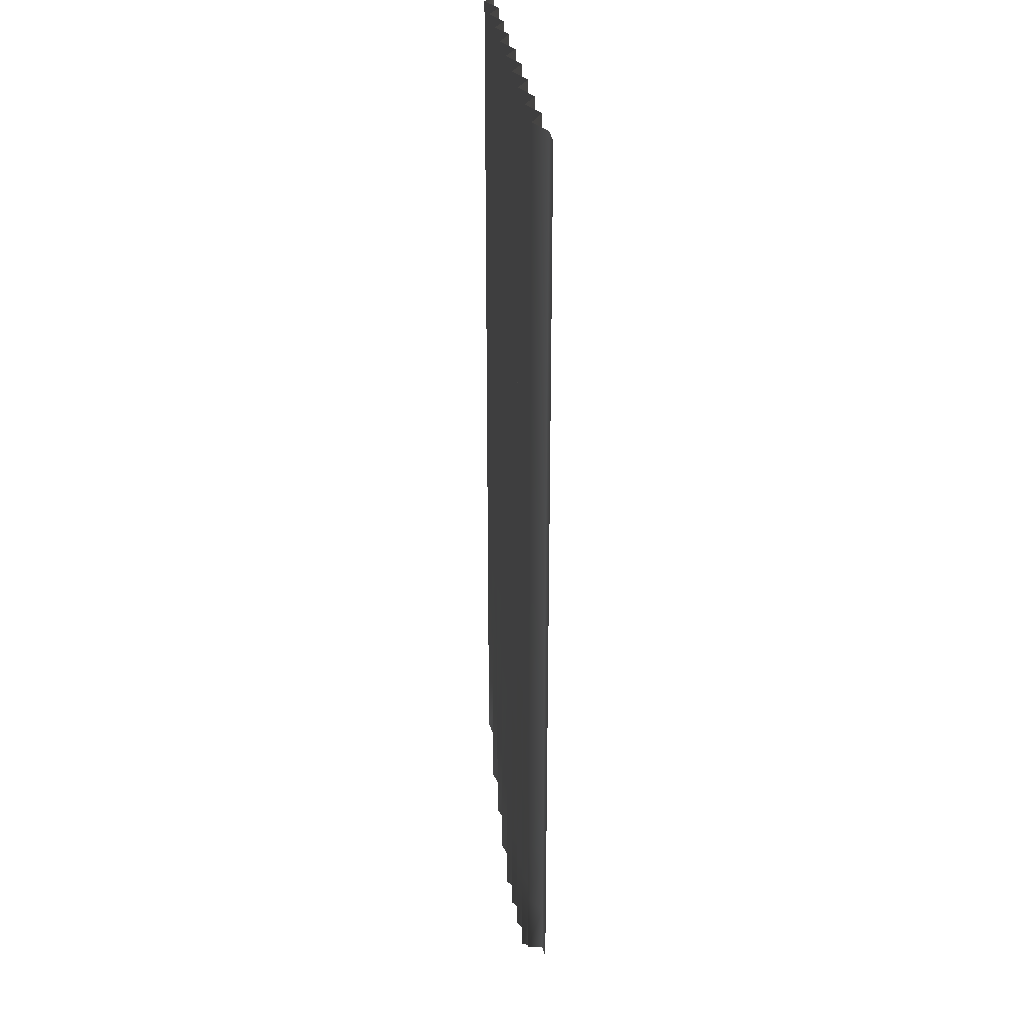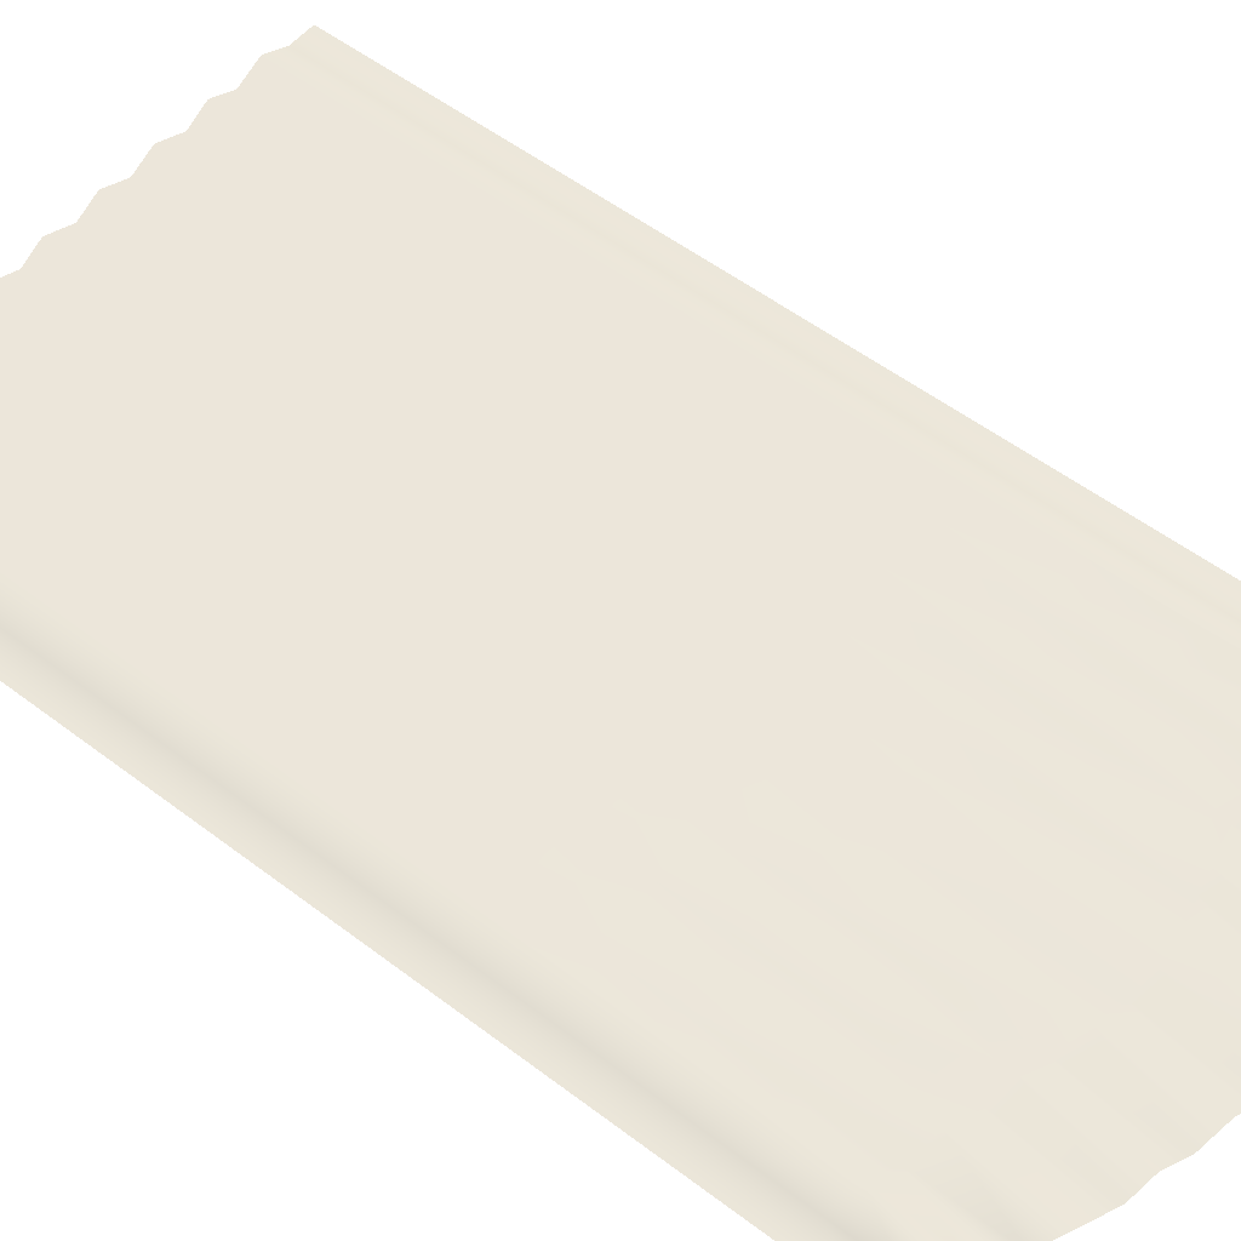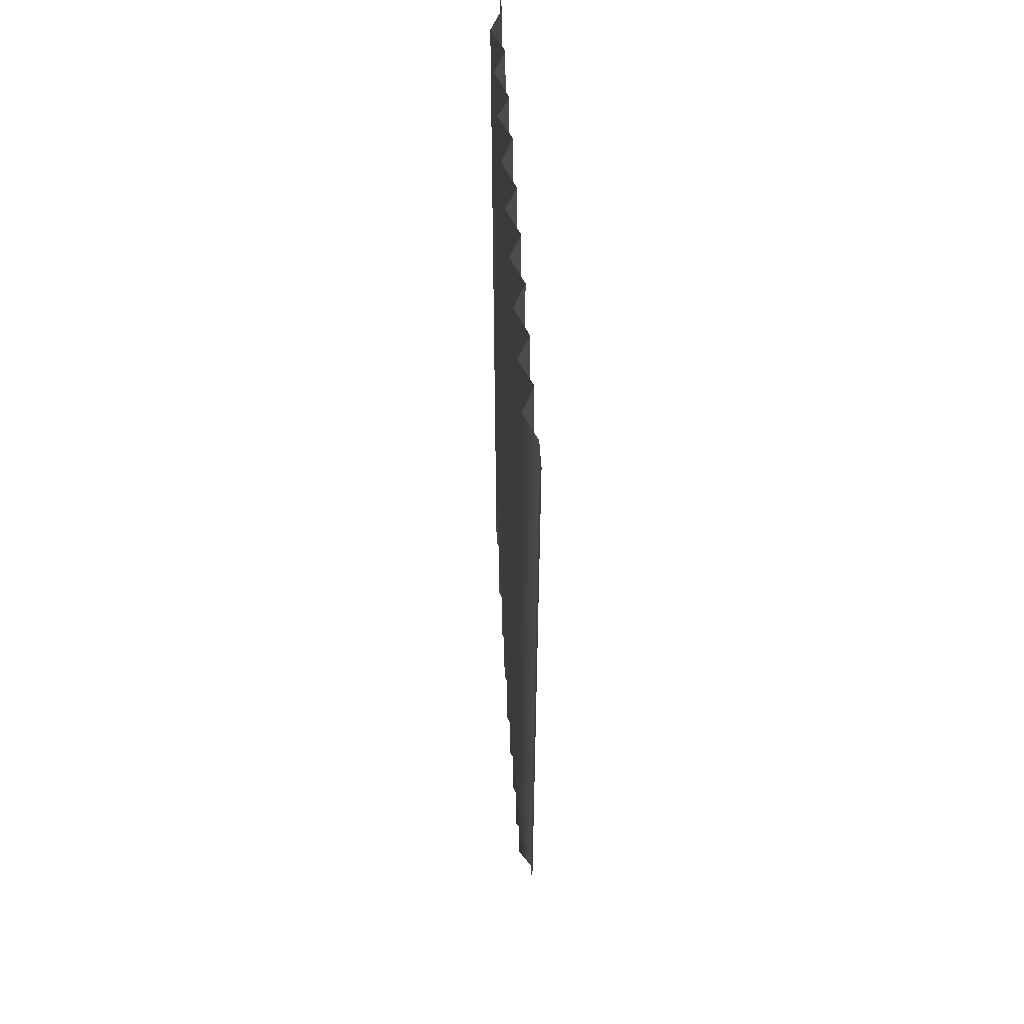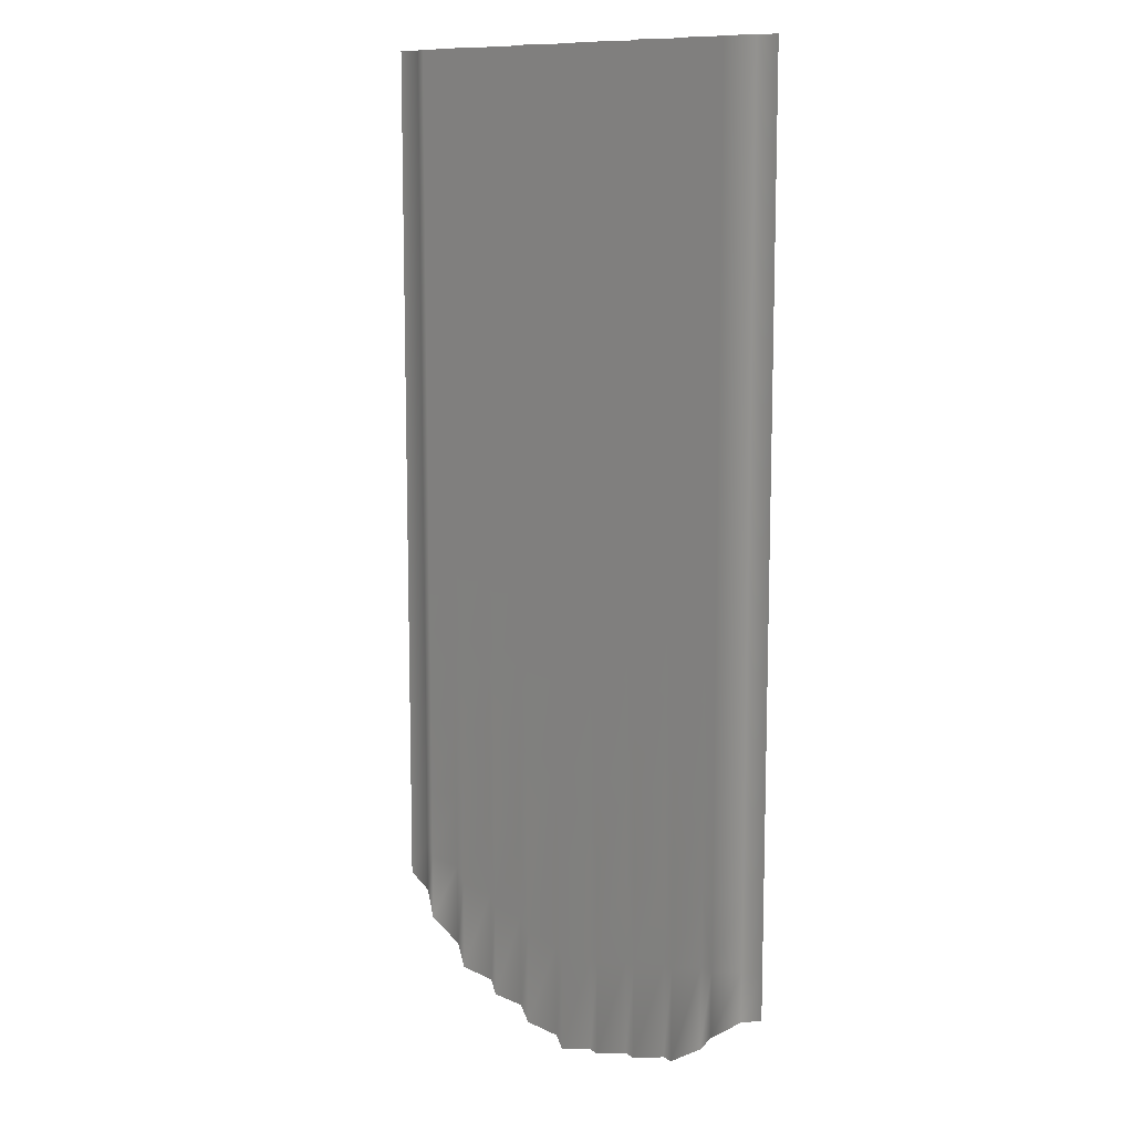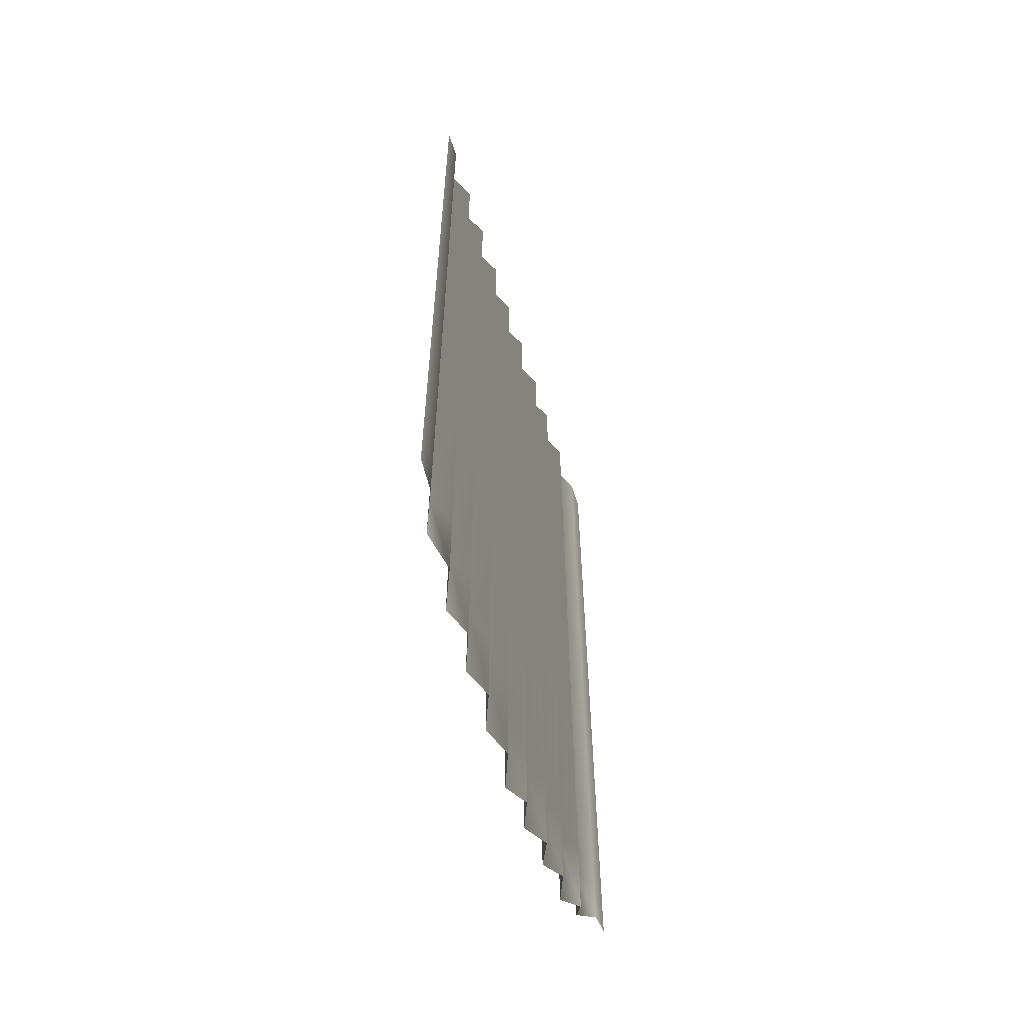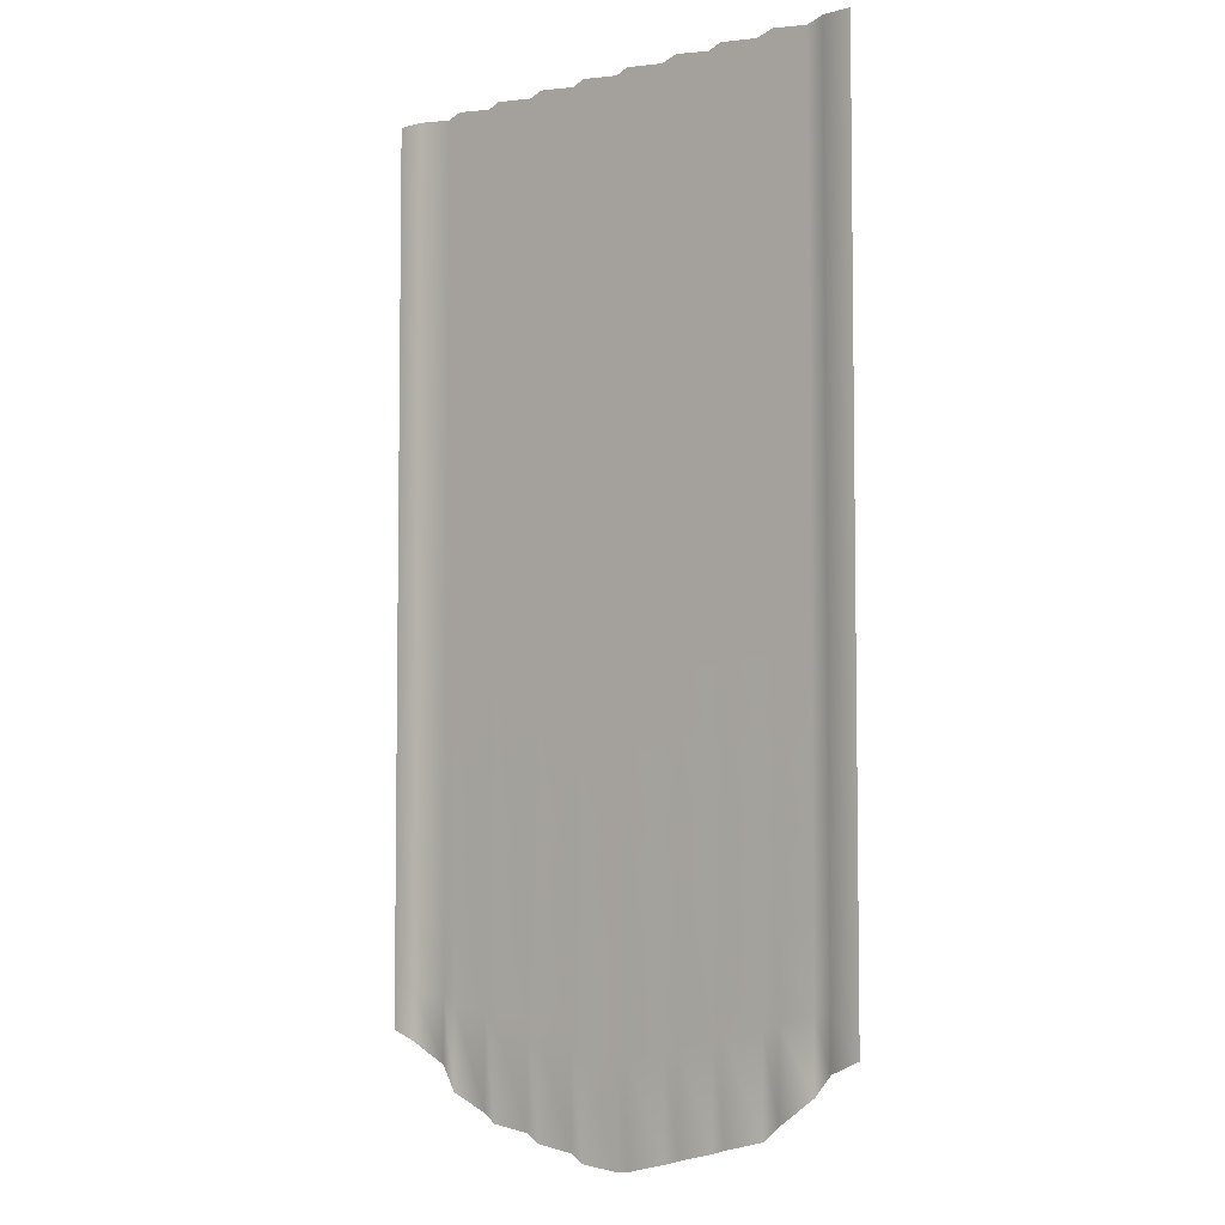
<metadata>
{"format":"obj","ext":"obj","renderer":"f3d","projection":"perspective","resolution":1024,"background":"white","views":[{"elev":27.8,"azim":83.9,"up":"+Y"},{"elev":54.3,"azim":-51.1,"up":"+Z"},{"elev":57.9,"azim":86.3,"up":"+Y"},{"elev":10.9,"azim":50.0,"up":"+Y"},{"elev":-61.6,"azim":107.9,"up":"+Y"},{"elev":-5.1,"azim":-139.1,"up":"+Y"}]}
</metadata>
<code>
g default
v -7e-06 -52.09 -0.8363
v 7.383 -56.75 0.8363
v 14.77 -62.29 0.8363
v 22.15 -64.25 0.8363
v 29.53 -66.14 0.8363
v 36.91 -67.68 0.8363
v 44.3 -66.07 0.8363
v 51.68 -64.23 0.8363
v 59.06 -62.27 0.8363
v 66.44 -56.72 0.8363
v 73.83 -52.51 -0.8363
v -7e-06 -45.99 -0.8363
v 7.383 -47.31 0.8363
v 14.77 -49.41 0.8363
v 22.15 -51.14 0.8363
v 29.53 -52.89 0.8363
v 36.91 -54 0.8363
v 44.3 -52.93 0.8363
v 51.68 -51.25 0.8363
v 59.06 -49.6 0.8363
v 66.44 -47.76 0.8363
v 73.83 -46.69 -0.8363
v -7e-06 -37.09 -0.8363
v 7.383 -37.38 0.8363
v 14.77 -38.15 0.8363
v 22.15 -39.31 0.8363
v 29.53 -40.3 0.8363
v 36.91 -40.68 0.8363
v 44.3 -40.35 0.8363
v 51.68 -39.51 0.8363
v 59.06 -38.41 0.8363
v 66.44 -37.7 0.8363
v 73.83 -37.44 -0.8363
v -7e-06 -26.3 -0.8363
v 7.383 -26.39 0.8363
v 14.77 -26.64 0.8363
v 22.15 -27 0.8363
v 29.53 -27.14 0.8363
v 36.91 -27.14 0.8363
v 44.3 -27.14 0.8363
v 51.68 -27 0.8363
v 59.06 -26.78 0.8363
v 66.44 -26.64 0.8363
v 73.83 -26.58 -0.8363
v -7e-06 -13.59 -0.8363
v 7.383 -13.59 0.8363
v 14.77 -13.59 0.8363
v 22.15 -13.59 0.8363
v 29.53 -13.59 0.8363
v 36.91 -13.59 0.8363
v 44.3 -13.59 0.8363
v 51.68 -13.59 0.8363
v 59.06 -13.59 0.8363
v 66.44 -13.59 0.8363
v 73.83 -13.59 -0.8363
v -7e-06 -0.04788 -0.8363
v 7.383 -0.04788 0.8363
v 14.77 -0.04788 0.8363
v 22.15 -0.04788 0.8363
v 29.53 -0.04788 0.8363
v 36.91 -0.04788 0.8363
v 44.3 -0.04788 0.8363
v 51.68 -0.04788 0.8363
v 59.06 -0.04788 0.8363
v 66.44 -0.04788 0.8363
v 73.83 -0.04788 -0.8363
v -7e-06 13.5 -0.8363
v 7.383 13.5 0.8363
v 14.77 13.5 0.8363
v 22.15 13.5 0.8363
v 29.53 13.5 0.8363
v 36.91 13.5 0.8363
v 44.3 13.5 0.8363
v 51.68 13.5 0.8363
v 59.06 13.5 0.8363
v 66.44 13.5 0.8363
v 73.83 13.5 -0.8363
v -7e-06 27.04 -0.8363
v 7.383 27.04 0.8363
v 14.77 27.04 0.8363
v 22.15 27.04 0.8363
v 29.53 27.04 0.8363
v 36.91 27.04 0.8363
v 44.3 27.04 0.8363
v 51.68 27.04 0.8363
v 59.06 27.04 0.8363
v 66.44 27.04 0.8363
v 73.83 27.04 -0.8363
v -7e-06 40.59 -0.8363
v 7.383 40.59 0.8363
v 14.77 40.59 0.8363
v 22.15 40.59 0.8363
v 29.53 40.59 0.8363
v 36.91 40.59 0.8363
v 44.3 40.59 0.8363
v 51.68 40.59 0.8363
v 59.06 40.59 0.8363
v 66.44 40.59 0.8363
v 73.83 40.59 -0.8363
v -7e-06 54.13 -0.8363
v 7.383 54.13 0.8363
v 14.77 54.13 0.8363
v 22.15 54.13 0.8363
v 29.53 54.13 0.8363
v 36.91 54.13 0.8363
v 44.3 54.13 0.8363
v 51.68 54.13 0.8363
v 59.06 54.13 0.8363
v 66.44 54.13 0.8363
v 73.83 54.13 -0.8363
v -7e-06 67.68 -0.8363
v 7.383 67.68 0.8363
v 14.77 67.68 0.8363
v 22.15 67.68 0.8363
v 29.53 67.68 0.8363
v 36.91 67.68 0.8363
v 44.3 67.68 0.8363
v 51.68 67.68 0.8363
v 59.06 67.68 0.8363
v 66.44 67.68 0.8363
v 73.83 67.68 -0.8363
v 11.19 -60.1 -0.8363
v 11.19 -48.4 -0.8363
v 11.19 -37.72 -0.8363
v 11.19 -26.51 -0.8363
v 11.19 -13.59 -0.8363
v 11.19 -0.04788 -0.8363
v 11.19 13.5 -0.8363
v 11.19 27.04 -0.8363
v 11.19 40.59 -0.8363
v 11.19 54.13 -0.8363
v 11.19 67.68 -0.8363
v 19.06 -63.43 -0.8363
v 19.06 -50.42 -0.8363
v 19.06 -38.77 -0.8363
v 19.06 -26.84 -0.8363
v 19.06 -13.59 -0.8363
v 19.06 -0.04788 -0.8363
v 19.06 13.5 -0.8363
v 19.06 27.04 -0.8363
v 19.06 40.59 -0.8363
v 19.06 54.13 -0.8363
v 19.06 67.68 -0.8363
v 3.913 -53.83 -0.8363
v 3.913 -46.41 -0.8363
v 3.913 -37.17 -0.8363
v 3.913 -26.32 -0.8363
v 3.913 -13.59 -0.8363
v 3.913 -0.04788 -0.8363
v 3.913 13.5 -0.8363
v 3.913 27.04 -0.8363
v 3.913 40.59 -0.8363
v 3.913 54.13 -0.8363
v 3.913 67.68 -0.8363
v 25.83 -65.19 -0.8363
v 25.83 -52 -0.8363
v 25.83 -39.99 -0.8363
v 25.83 -27.09 -0.8363
v 25.83 -13.59 -0.8363
v 25.83 -0.04788 -0.8363
v 25.83 13.5 -0.8363
v 25.83 27.04 -0.8363
v 25.83 40.59 -0.8363
v 25.83 54.13 -0.8363
v 25.83 67.68 -0.8363
v 33.76 -67.21 -0.8363
v 33.76 -53.89 -0.8363
v 33.76 -40.58 -0.8363
v 33.76 -27.14 -0.8363
v 33.76 -13.59 -0.8363
v 33.76 -0.04788 -0.8363
v 33.76 13.5 -0.8363
v 33.76 27.04 -0.8363
v 33.76 40.59 -0.8363
v 33.76 54.13 -0.8363
v 33.76 67.68 -0.8363
v 40.99 -66.91 -0.8363
v 40.99 -53.72 -0.8363
v 40.99 -40.53 -0.8363
v 40.99 -27.14 -0.8363
v 40.99 -13.59 -0.8363
v 40.99 -0.04788 -0.8363
v 40.99 13.5 -0.8363
v 40.99 27.04 -0.8363
v 40.99 40.59 -0.8363
v 40.99 54.13 -0.8363
v 40.99 67.68 -0.8363
v 48.28 -65.09 -0.8363
v 48.28 -52.03 -0.8363
v 48.28 -40.11 -0.8363
v 48.28 -27.13 -0.8363
v 48.28 -13.59 -0.8363
v 48.28 -0.04788 -0.8363
v 48.28 13.5 -0.8363
v 48.28 27.04 -0.8363
v 48.28 40.59 -0.8363
v 48.28 54.13 -0.8363
v 48.28 67.68 -0.8363
v 55.81 -63.21 -0.8363
v 55.81 -50.38 -0.8363
v 55.81 -38.87 -0.8363
v 55.81 -26.87 -0.8363
v 55.81 -13.59 -0.8363
v 55.81 -0.04788 -0.8363
v 55.81 13.5 -0.8363
v 55.81 27.04 -0.8363
v 55.81 40.59 -0.8363
v 55.81 54.13 -0.8363
v 55.81 67.68 -0.8363
v 62.83 -59.84 -0.8363
v 62.83 -48.58 -0.8363
v 62.83 -38 -0.8363
v 62.83 -26.7 -0.8363
v 62.83 -13.59 -0.8363
v 62.83 -0.04788 -0.8363
v 62.83 13.5 -0.8363
v 62.83 27.04 -0.8363
v 62.83 40.59 -0.8363
v 62.83 54.13 -0.8363
v 62.83 67.68 -0.8363
v 70.22 -53.84 -0.8363
v 70.22 -47.03 -0.8363
v 70.22 -37.5 -0.8363
v 70.22 -26.59 -0.8363
v 70.22 -13.59 -0.8363
v 70.22 -0.04788 -0.8363
v 70.22 13.5 -0.8363
v 70.22 27.04 -0.8363
v 70.22 40.59 -0.8363
v 70.22 54.13 -0.8363
v 70.22 67.68 -0.8363
g _Window_with_curtain1:pPlane1 _Window_with_curtain1:group4
f 1 144 145 12
f 2 122 123 13
f 3 133 134 14
f 4 155 156 15
f 5 166 167 16
f 6 177 178 17
f 7 188 189 18
f 8 199 200 19
f 9 210 211 20
f 10 221 222 21
f 12 145 146 23
f 13 123 124 24
f 14 134 135 25
f 15 156 157 26
f 16 167 168 27
f 17 178 179 28
f 18 189 190 29
f 19 200 201 30
f 20 211 212 31
f 21 222 223 32
f 23 146 147 34
f 24 124 125 35
f 25 135 136 36
f 26 157 158 37
f 27 168 169 38
f 28 179 180 39
f 29 190 191 40
f 30 201 202 41
f 31 212 213 42
f 32 223 224 43
f 34 147 148 45
f 35 125 126 46
f 36 136 137 47
f 37 158 159 48
f 38 169 170 49
f 39 180 181 50
f 40 191 192 51
f 41 202 203 52
f 42 213 214 53
f 43 224 225 54
f 45 148 149 56
f 46 126 127 57
f 47 137 138 58
f 48 159 160 59
f 49 170 171 60
f 50 181 182 61
f 51 192 193 62
f 52 203 204 63
f 53 214 215 64
f 54 225 226 65
f 56 149 150 67
f 57 127 128 68
f 58 138 139 69
f 59 160 161 70
f 60 171 172 71
f 61 182 183 72
f 62 193 194 73
f 63 204 205 74
f 64 215 216 75
f 65 226 227 76
f 67 150 151 78
f 68 128 129 79
f 69 139 140 80
f 70 161 162 81
f 71 172 173 82
f 72 183 184 83
f 73 194 195 84
f 74 205 206 85
f 75 216 217 86
f 76 227 228 87
f 78 151 152 89
f 79 129 130 90
f 80 140 141 91
f 81 162 163 92
f 82 173 174 93
f 83 184 185 94
f 84 195 196 95
f 85 206 207 96
f 86 217 218 97
f 87 228 229 98
f 89 152 153 100
f 90 130 131 101
f 91 141 142 102
f 92 163 164 103
f 93 174 175 104
f 94 185 186 105
f 95 196 197 106
f 96 207 208 107
f 97 218 219 108
f 98 229 230 109
f 100 153 154 111
f 101 131 132 112
f 102 142 143 113
f 103 164 165 114
f 104 175 176 115
f 105 186 187 116
f 106 197 198 117
f 107 208 209 118
f 108 219 220 119
f 109 230 231 120
f 122 3 14 123
f 124 123 14 25
f 125 124 25 36
f 126 125 36 47
f 127 126 47 58
f 128 127 58 69
f 129 128 69 80
f 130 129 80 91
f 131 130 91 102
f 132 131 102 113
f 133 4 15 134
f 135 134 15 26
f 136 135 26 37
f 137 136 37 48
f 138 137 48 59
f 139 138 59 70
f 140 139 70 81
f 141 140 81 92
f 142 141 92 103
f 143 142 103 114
f 144 2 13 145
f 146 145 13 24
f 147 146 24 35
f 148 147 35 46
f 149 148 46 57
f 150 149 57 68
f 151 150 68 79
f 152 151 79 90
f 153 152 90 101
f 154 153 101 112
f 155 5 16 156
f 157 156 16 27
f 158 157 27 38
f 159 158 38 49
f 160 159 49 60
f 161 160 60 71
f 162 161 71 82
f 163 162 82 93
f 164 163 93 104
f 165 164 104 115
f 166 6 17 167
f 168 167 17 28
f 169 168 28 39
f 170 169 39 50
f 171 170 50 61
f 172 171 61 72
f 173 172 72 83
f 174 173 83 94
f 175 174 94 105
f 176 175 105 116
f 177 7 18 178
f 179 178 18 29
f 180 179 29 40
f 181 180 40 51
f 182 181 51 62
f 183 182 62 73
f 184 183 73 84
f 185 184 84 95
f 186 185 95 106
f 187 186 106 117
f 188 8 19 189
f 190 189 19 30
f 191 190 30 41
f 192 191 41 52
f 193 192 52 63
f 194 193 63 74
f 195 194 74 85
f 196 195 85 96
f 197 196 96 107
f 198 197 107 118
f 199 9 20 200
f 201 200 20 31
f 202 201 31 42
f 203 202 42 53
f 204 203 53 64
f 205 204 64 75
f 206 205 75 86
f 207 206 86 97
f 208 207 97 108
f 209 208 108 119
f 210 10 21 211
f 212 211 21 32
f 213 212 32 43
f 214 213 43 54
f 215 214 54 65
f 216 215 65 76
f 217 216 76 87
f 218 217 87 98
f 219 218 98 109
f 220 219 109 120
f 221 11 22 222
f 223 222 22 33
f 224 223 33 44
f 225 224 44 55
f 226 225 55 66
f 227 226 66 77
f 228 227 77 88
f 229 228 88 99
f 230 229 99 110
f 231 230 110 121

</code>
